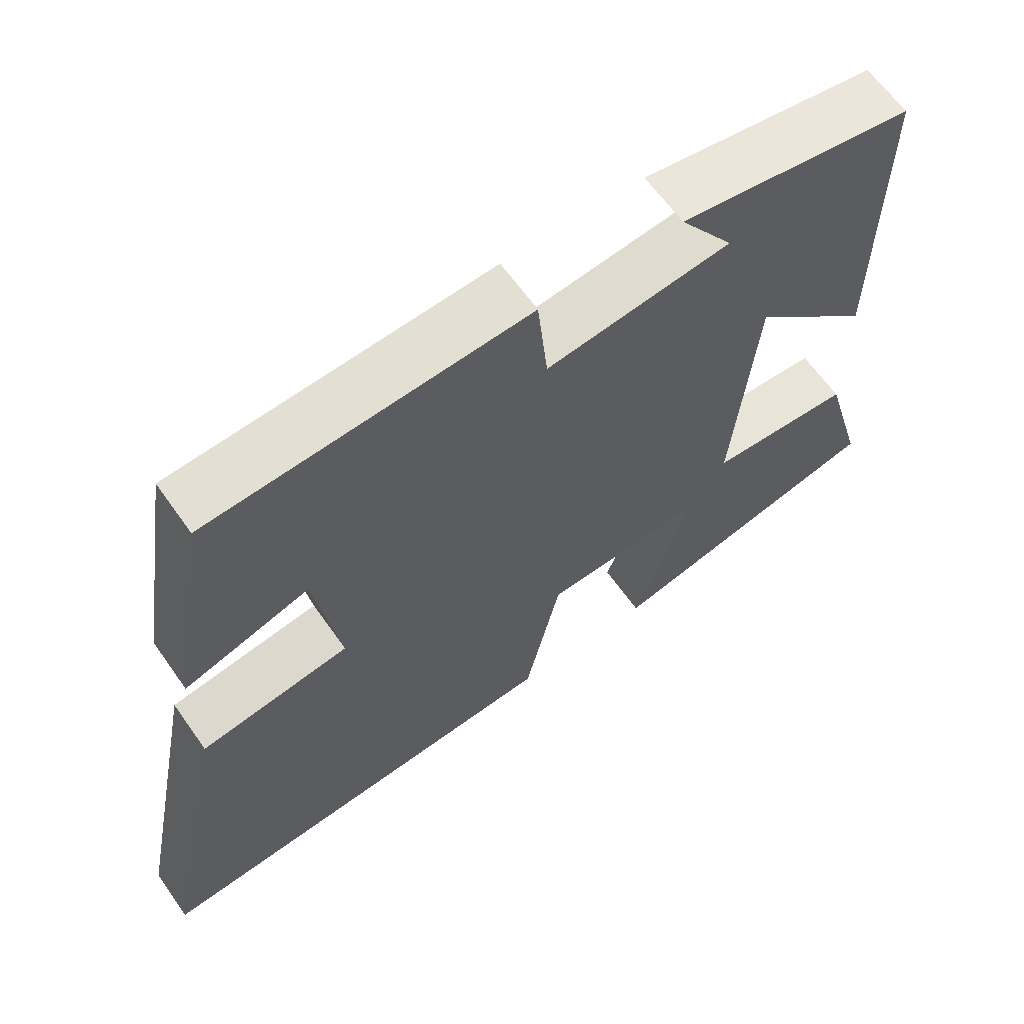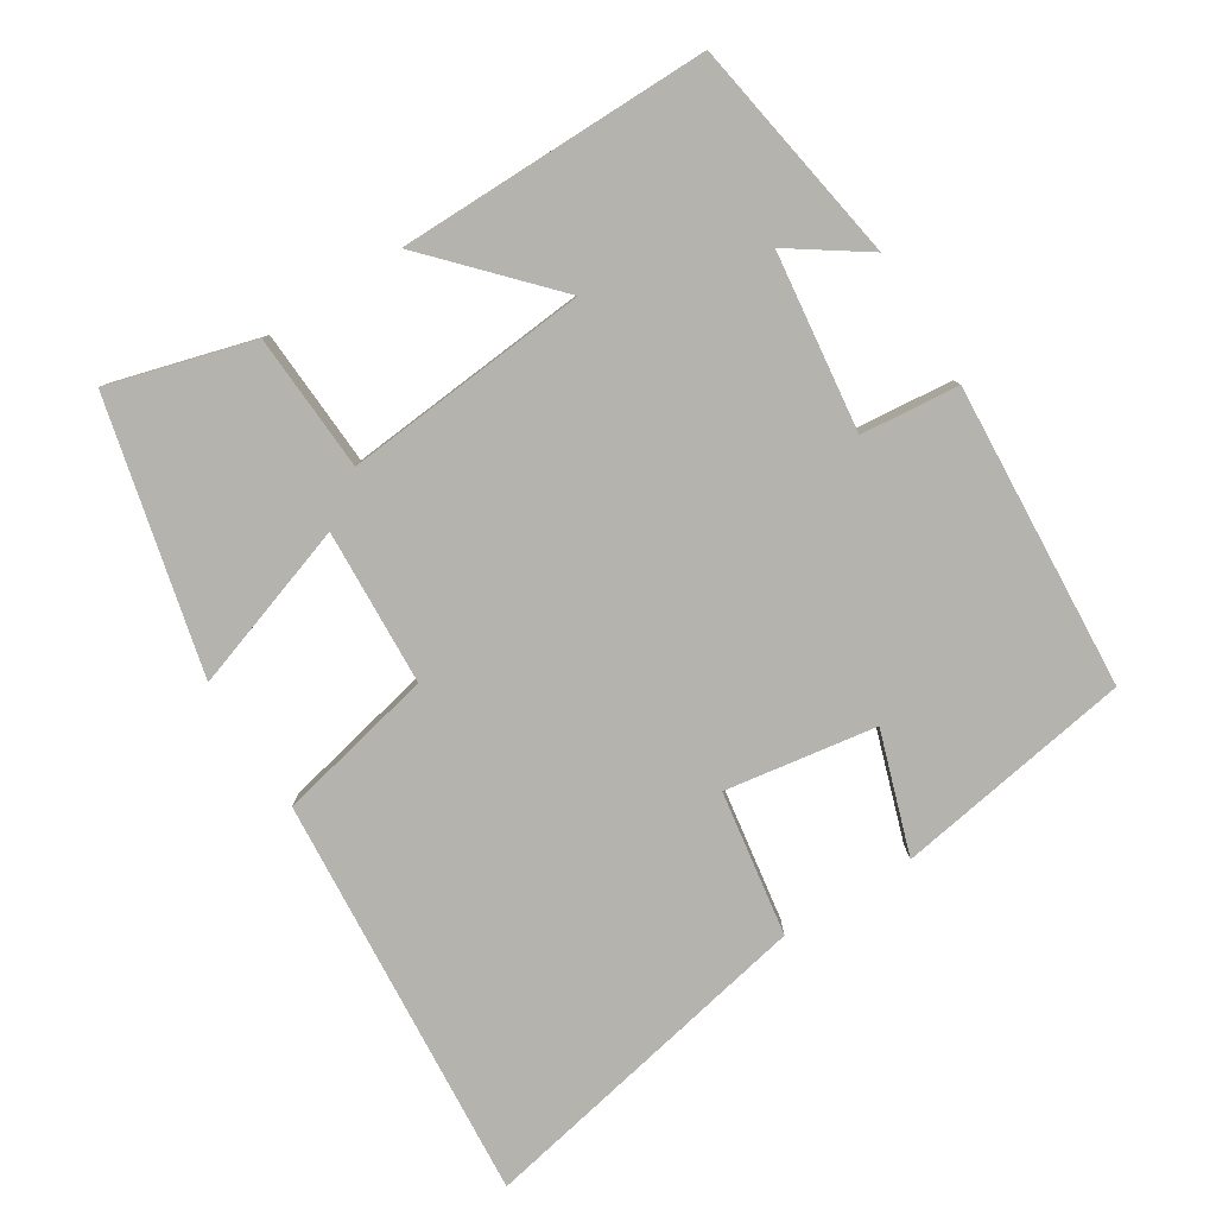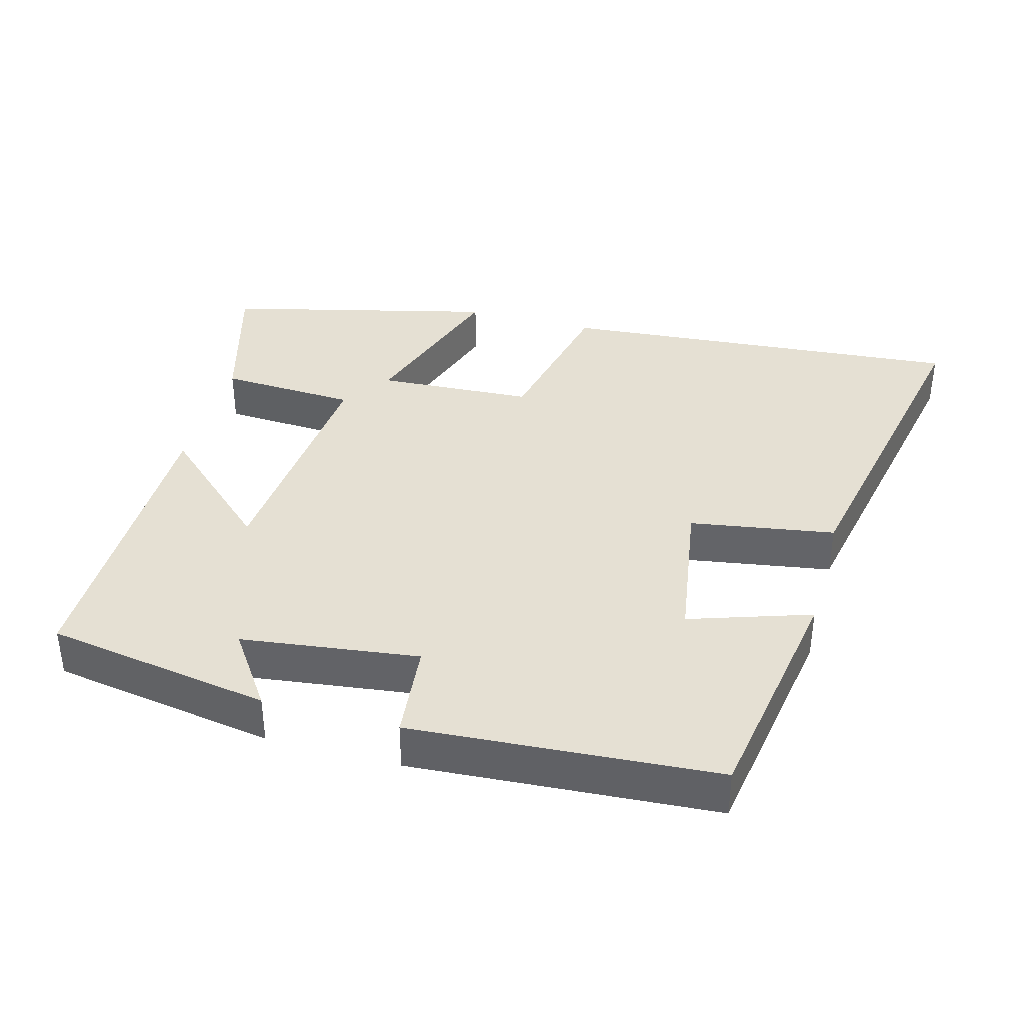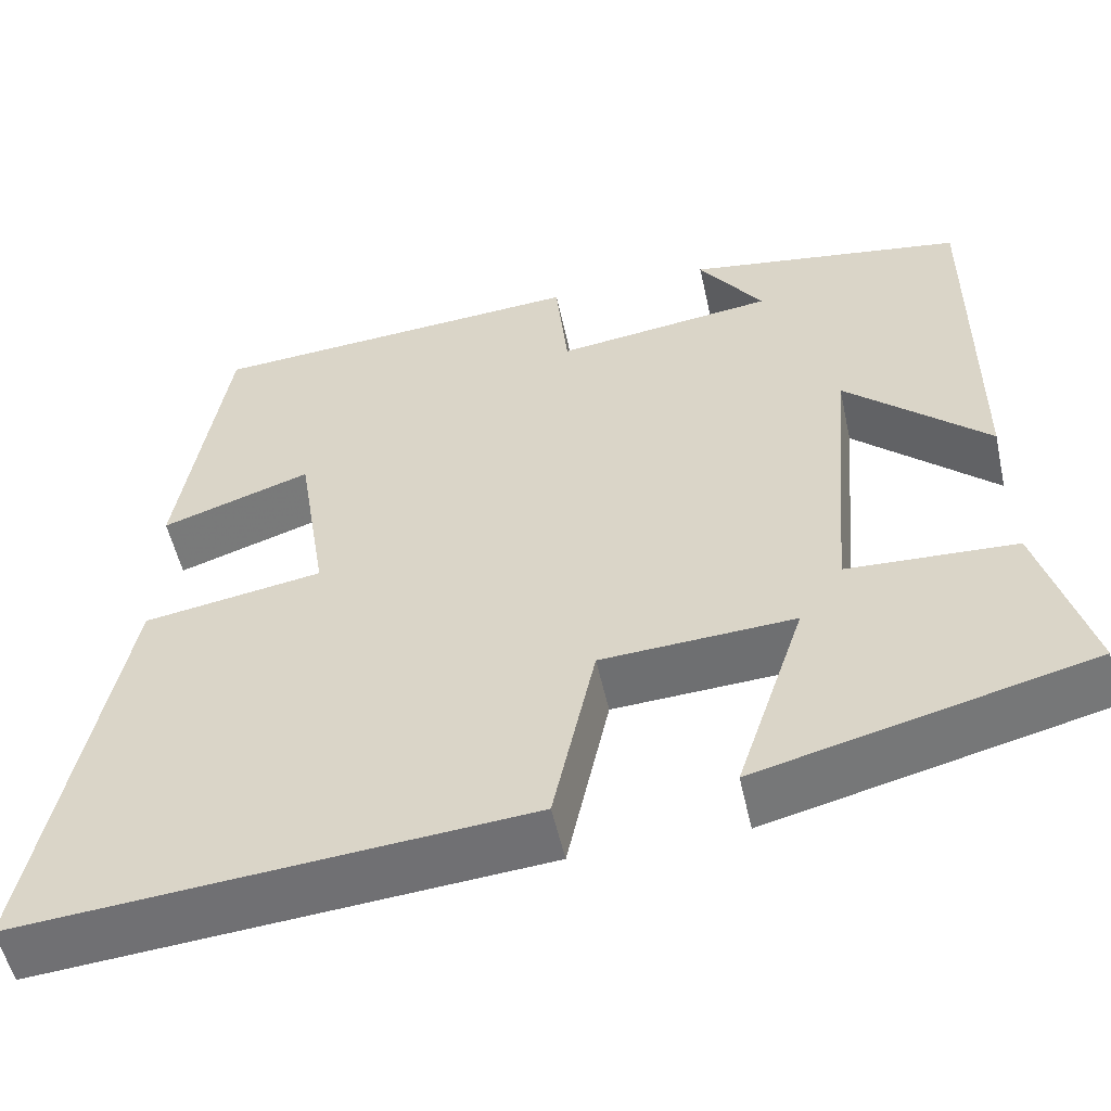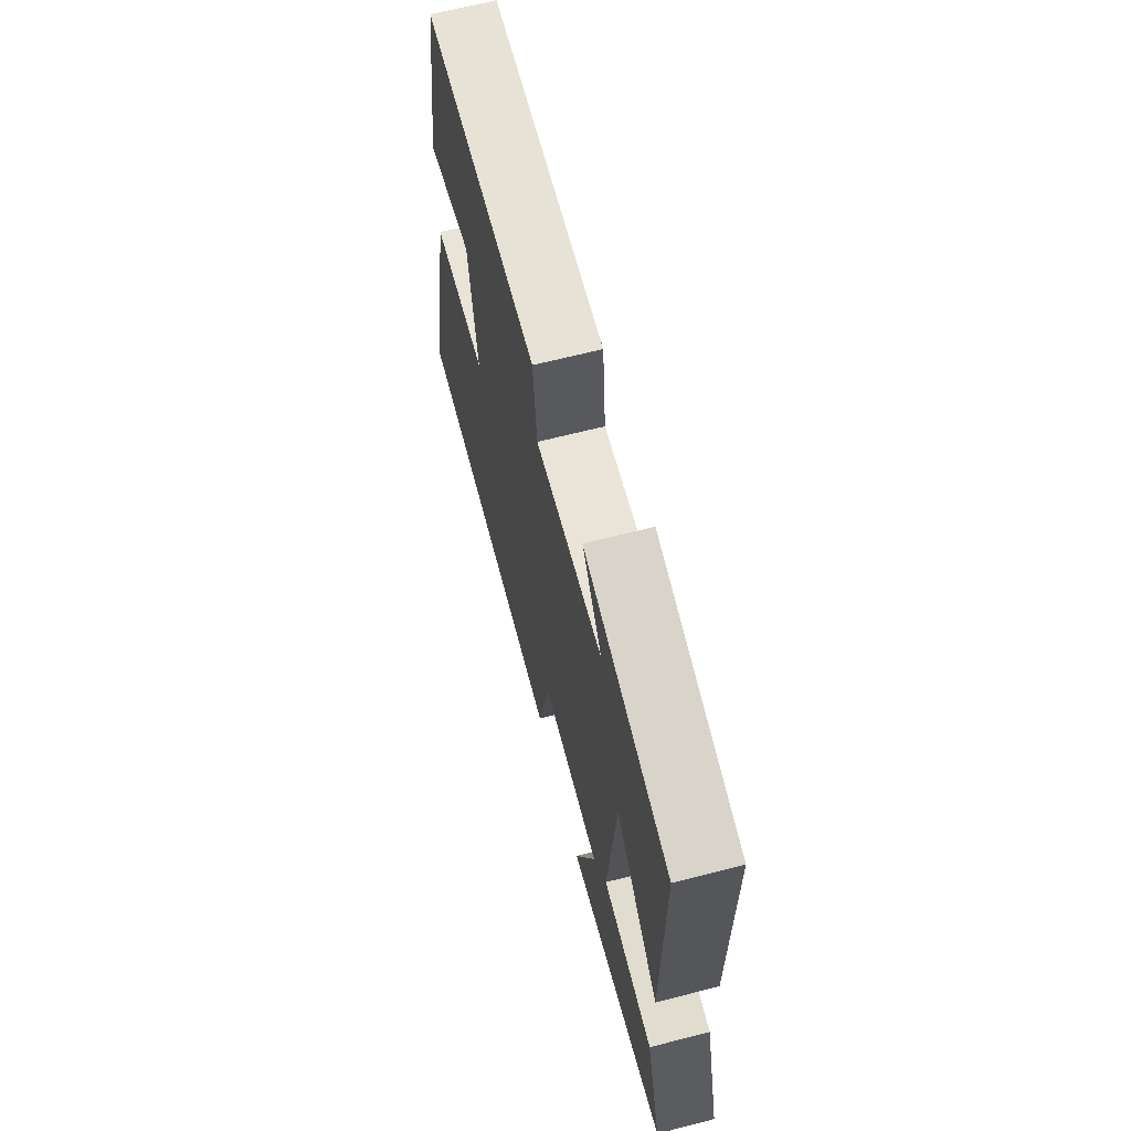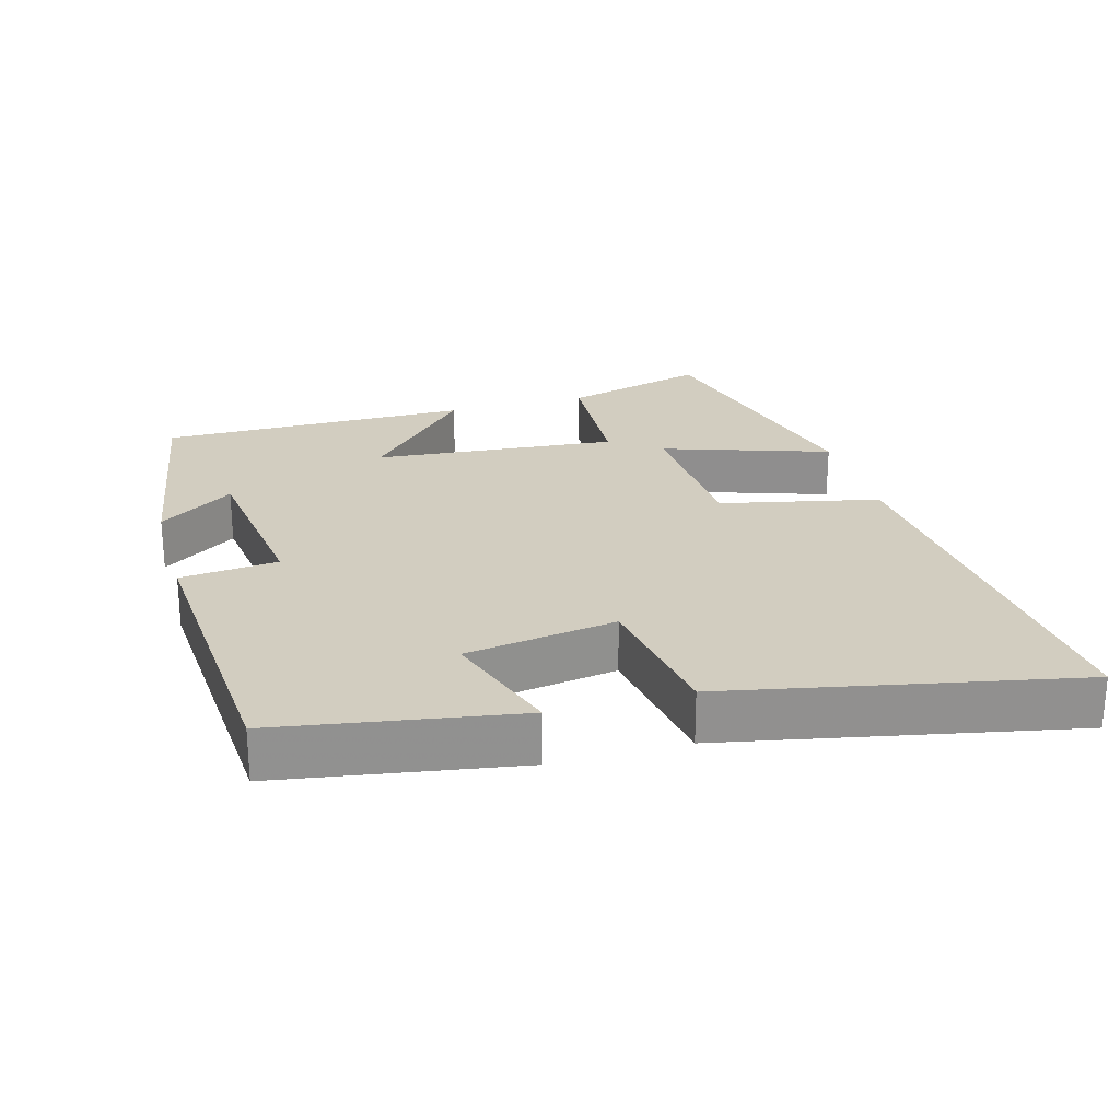
<metadata>
{"format":"obj","ext":"obj","renderer":"f3d","projection":"perspective","resolution":1024,"background":"white","views":[{"elev":63.3,"azim":144.9,"up":"+Z"},{"elev":-79.9,"azim":-57.7,"up":"+Y"},{"elev":37.9,"azim":15.3,"up":"+Y"},{"elev":-53.7,"azim":-167.5,"up":"+Z"},{"elev":66.7,"azim":-104.3,"up":"+Z"},{"elev":24.6,"azim":74.3,"up":"+Y"}]}
</metadata>
<code>
v 0.445 0.07 0.471
v 0.5 0.07 0.133
v 0.328 0.07 0.19
v 0.294 0.07 -0.024
v 0.5 0.07 -0.057
v 0.598 0.07 -0.547
v 0.017 0.07 -0.5
v -0.032 0.07 -0.275
v -0.254 0.07 -0.263
v -0.175 0.07 -0.5
v -0.558 0.07 -0.406
v -0.5 0.07 -0.201
v -0.305 0.07 -0.191
v -0.335 0.07 0.157
v -0.5 0.07 0.005
v -0.501 0.07 0.448
v -0.181 0.07 0.5
v -0.255 0.07 0.393
v -0.003 0.07 0.361
v 0.011 0.07 0.5
v 0.445 0 0.471
v 0.5 0 0.133
v 0.328 0 0.19
v 0.294 0 -0.024
v 0.5 0 -0.057
v 0.598 0 -0.547
v 0.017 0 -0.5
v -0.032 0 -0.275
v -0.254 0 -0.263
v -0.175 0 -0.5
v -0.558 0 -0.406
v -0.5 0 -0.201
v -0.305 0 -0.191
v -0.335 0 0.157
v -0.5 0 0.005
v -0.501 0 0.448
v -0.181 0 0.5
v -0.255 0 0.393
v -0.003 0 0.361
v 0.011 0 0.5
f 19 20 1 2
f 18 19 2 3
f 16 17 18
f 14 15 16 18
f 13 14 18 3
f 10 11 12 13
f 9 10 13
f 8 9 13 3
f 7 8 3 4
f 4 5 6 7
f 22 21 40 39
f 23 22 39 38
f 38 37 36
f 38 36 35 34
f 23 38 34 33
f 33 32 31 30
f 33 30 29
f 23 33 29 28
f 24 23 28 27
f 27 26 25 24
f 1 21 22 2
f 2 22 23 3
f 3 23 24 4
f 4 24 25 5
f 5 25 26 6
f 6 26 27 7
f 7 27 28 8
f 8 28 29 9
f 9 29 30 10
f 10 30 31 11
f 11 31 32 12
f 12 32 33 13
f 13 33 34 14
f 14 34 35 15
f 15 35 36 16
f 16 36 37 17
f 17 37 38 18
f 18 38 39 19
f 19 39 40 20
f 20 40 21 1

</code>
